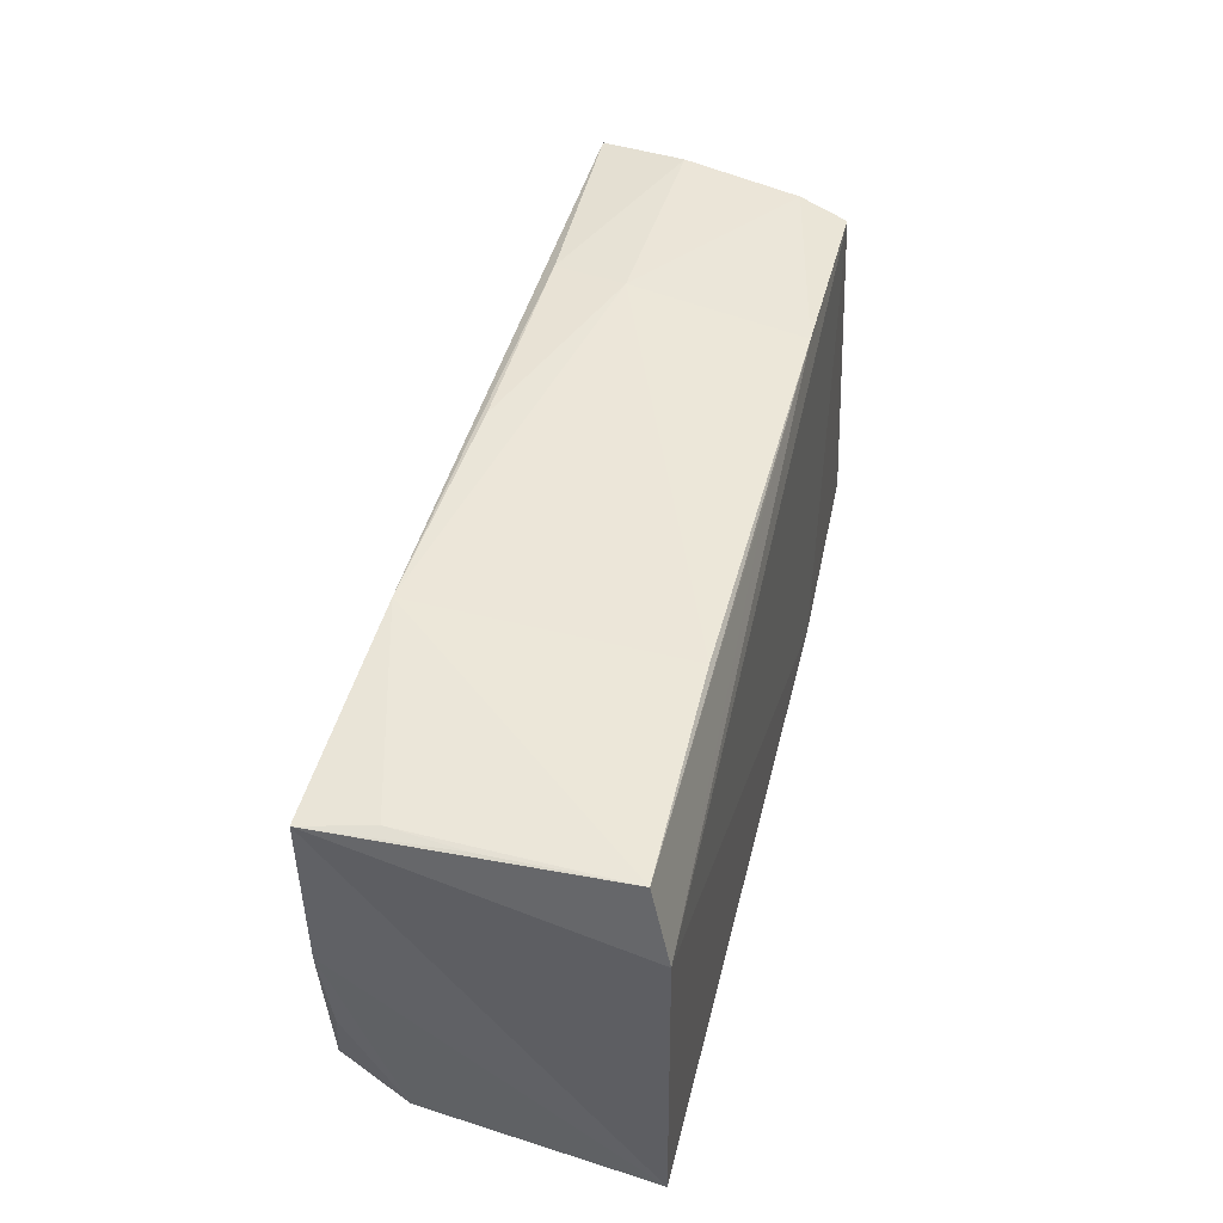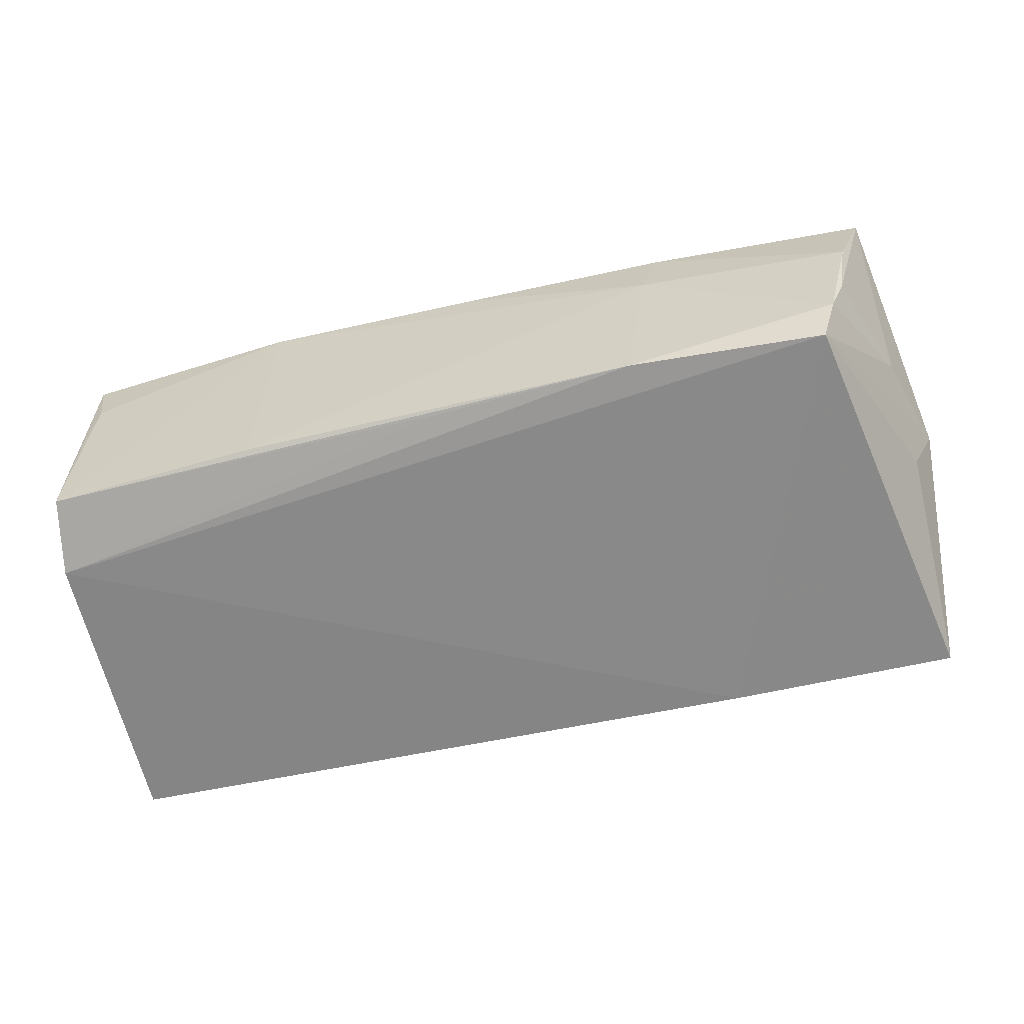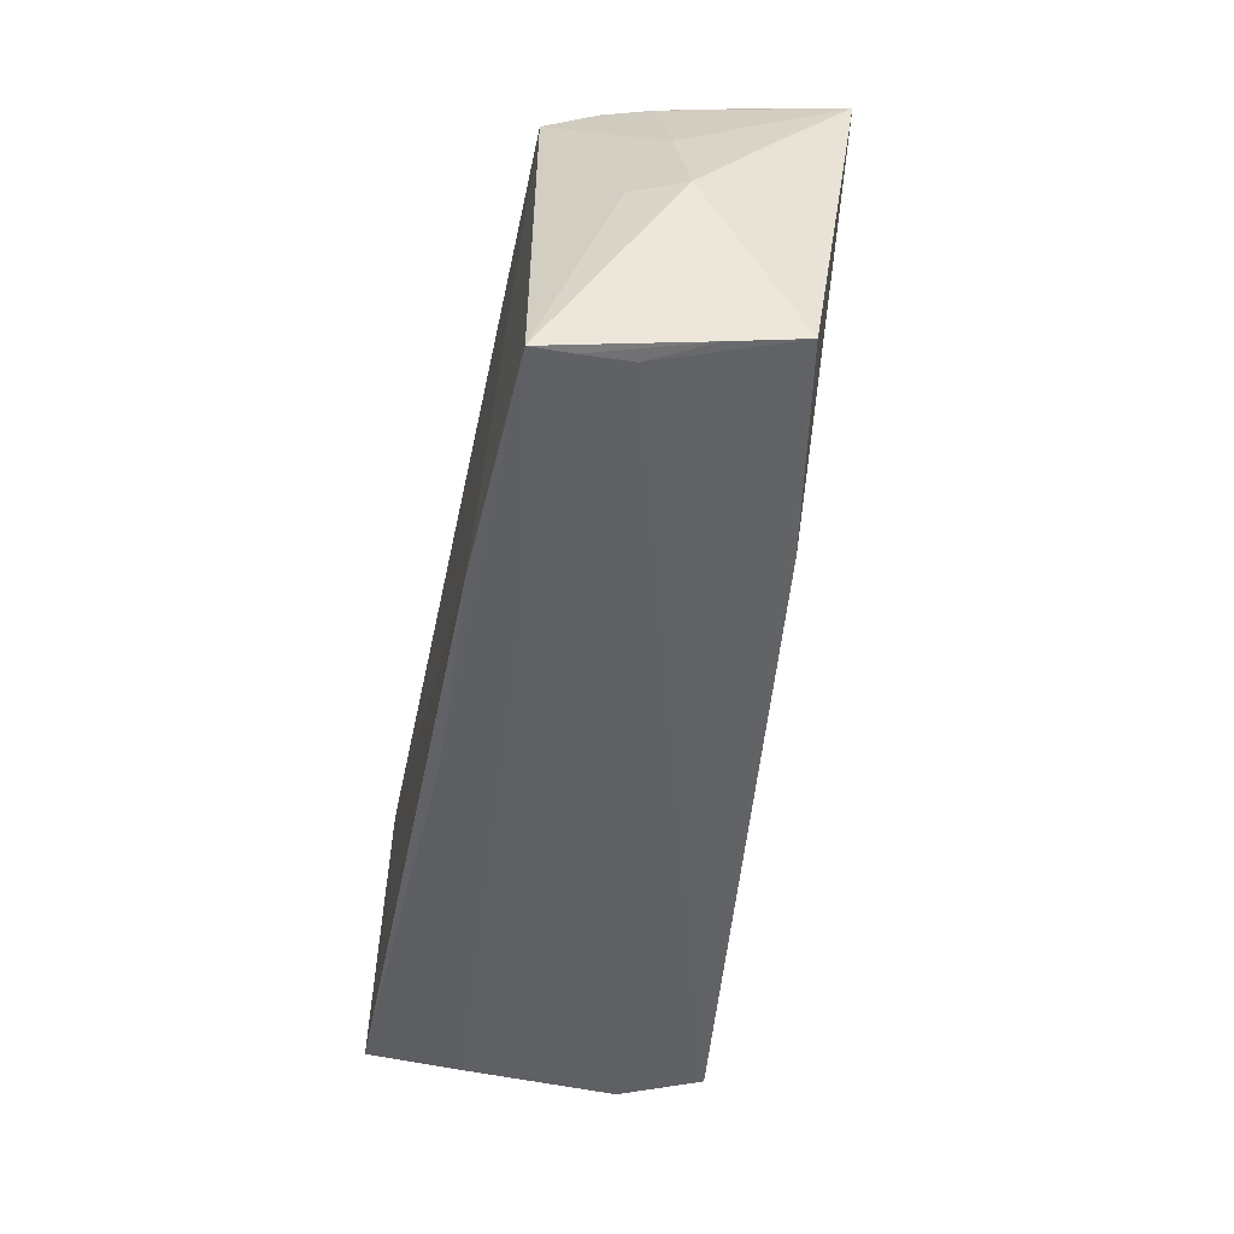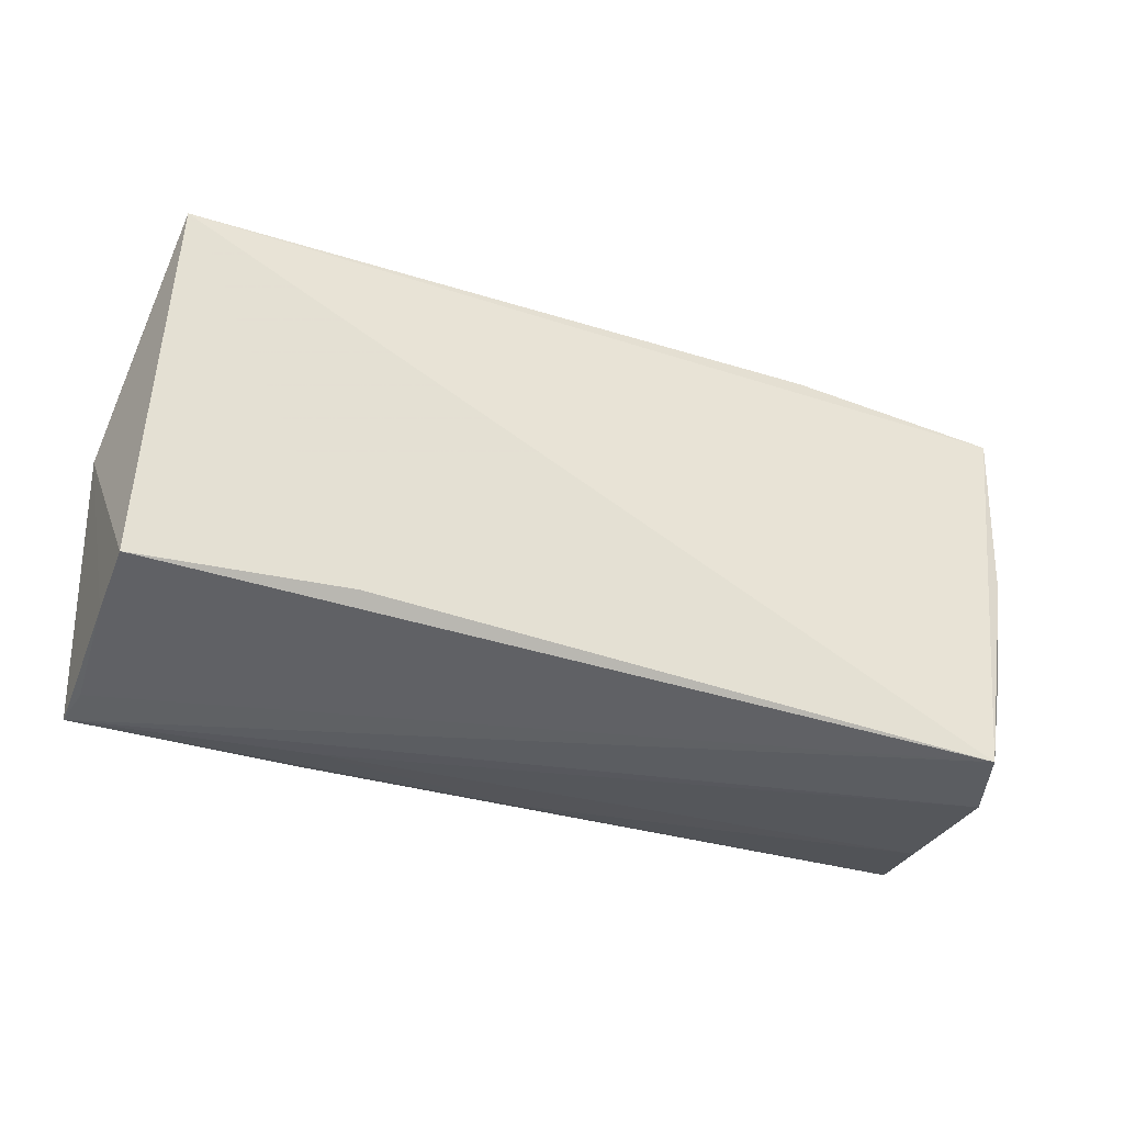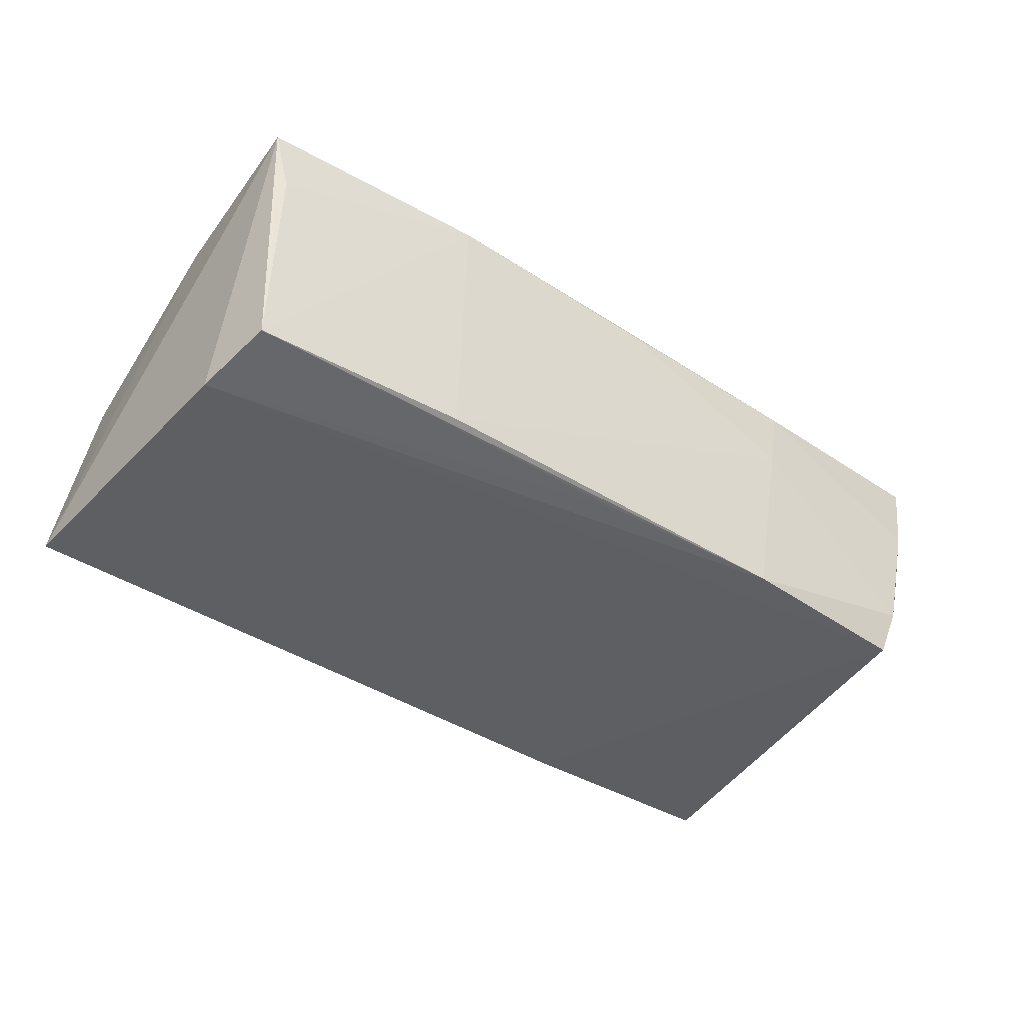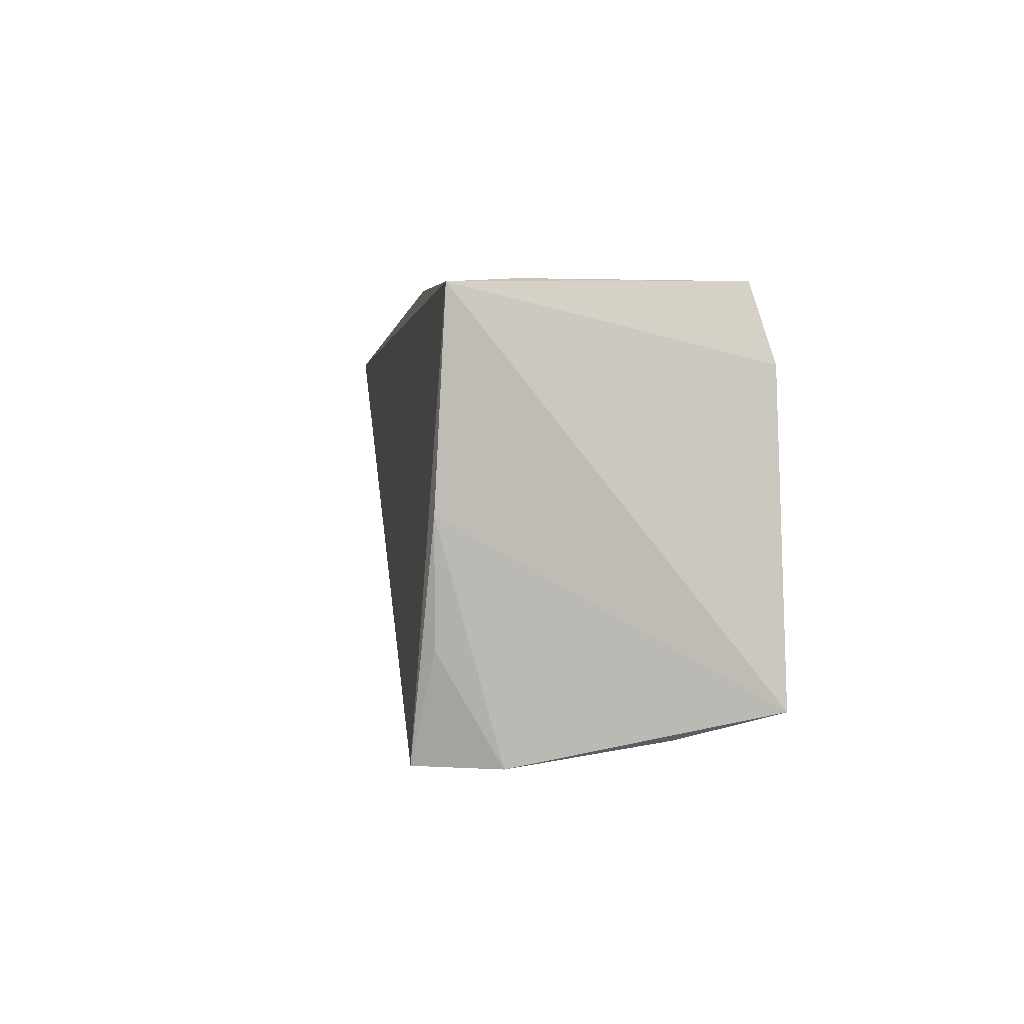
<metadata>
{"format":"obj","ext":"obj","renderer":"f3d","projection":"perspective","resolution":1024,"background":"white","views":[{"elev":47.9,"azim":103.5,"up":"+Y"},{"elev":-60.6,"azim":-164.7,"up":"+Z"},{"elev":-47.9,"azim":-101.2,"up":"+Y"},{"elev":-36.2,"azim":-26.0,"up":"+Y"},{"elev":-38.8,"azim":143.6,"up":"+Z"},{"elev":1.0,"azim":79.8,"up":"+Y"}]}
</metadata>
<code>
v -0.0326 -0.02124 0.01328
v -0.02722 -0.02525 -0.01819
v 0.05102 0.02558 0.001247
v -0.05067 0.02416 -0.009907
v -0.05491 -0.02513 -0.006952
v 0.02409 0.02675 0.017
v -0.05884 0.009591 0.005605
v 0.05479 -0.02064 -0.01819
v -0.02768 -0.02661 -0.01249
v -0.05393 -0.01381 -0.01693
v -0.02788 0.02626 0.005841
v -0.0001274 0.02511 -0.01564
v -0.05728 -0.001302 -0.008624
v 0.05111 0.02575 -0.01494
v 0.05296 0.01664 -0.01746
v -0.001036 -0.02438 -0.01685
v -0.05549 -0.0262 -0.01261
v -0.05685 0.01065 -0.003649
v -0.05603 -0.02699 -0.01727
v 0.0483 -0.02699 0.01145
v -0.05789 -0.02129 0.008851
v 0.04766 -0.01417 0.01889
v -0.06006 -0.001808 -0.002664
v 0.0438 -0.02699 0.02106
v -0.05743 0.02269 0.01564
v 0.05138 -0.02386 -0.006591
v 0.02501 0.02631 -0.01478
v -0.0573 -0.02327 0.0001922
v -0.05256 0.02371 -0.004417
v -0.003689 0.02634 0.01524
v 0.0497 0.0004822 0.01924
v 0.05012 0.02573 0.01013
v -0.04864 0.02318 -0.01596
v -0.05422 0.02439 0.004786
v 0.05169 0.02508 0.01827
v -0.03012 0.02537 0.01467
v -0.02451 0.02539 -0.01579
f 25 35 6
f 24 35 25
f 24 19 20
f 15 35 8
f 8 2 15
f 35 15 14
f 31 35 24
f 8 35 31
f 31 20 8
f 8 20 26
f 13 19 23
f 10 2 19
f 2 10 33
f 37 15 33
f 33 15 2
f 19 13 33
f 33 10 19
f 33 13 23
f 23 18 33
f 6 35 32
f 32 14 6
f 12 15 37
f 37 14 12
f 12 14 15
f 36 25 6
f 27 14 37
f 37 11 27
f 6 14 27
f 27 11 6
f 23 19 28
f 21 25 23
f 23 28 21
f 24 20 22
f 22 31 24
f 20 31 22
f 9 20 19
f 9 26 20
f 19 2 16
f 16 9 19
f 26 9 16
f 16 2 8
f 8 26 16
f 23 25 7
f 7 18 23
f 25 18 7
f 25 36 34
f 34 36 11
f 35 14 3
f 3 32 35
f 14 32 3
f 6 11 30
f 30 36 6
f 11 36 30
f 24 21 5
f 5 21 28
f 24 25 1
f 1 21 24
f 25 21 1
f 29 18 25
f 25 34 29
f 17 28 19
f 17 5 28
f 17 19 24
f 24 5 17
f 4 29 34
f 37 33 4
f 4 33 18
f 18 29 4
f 4 11 37
f 4 34 11

</code>
